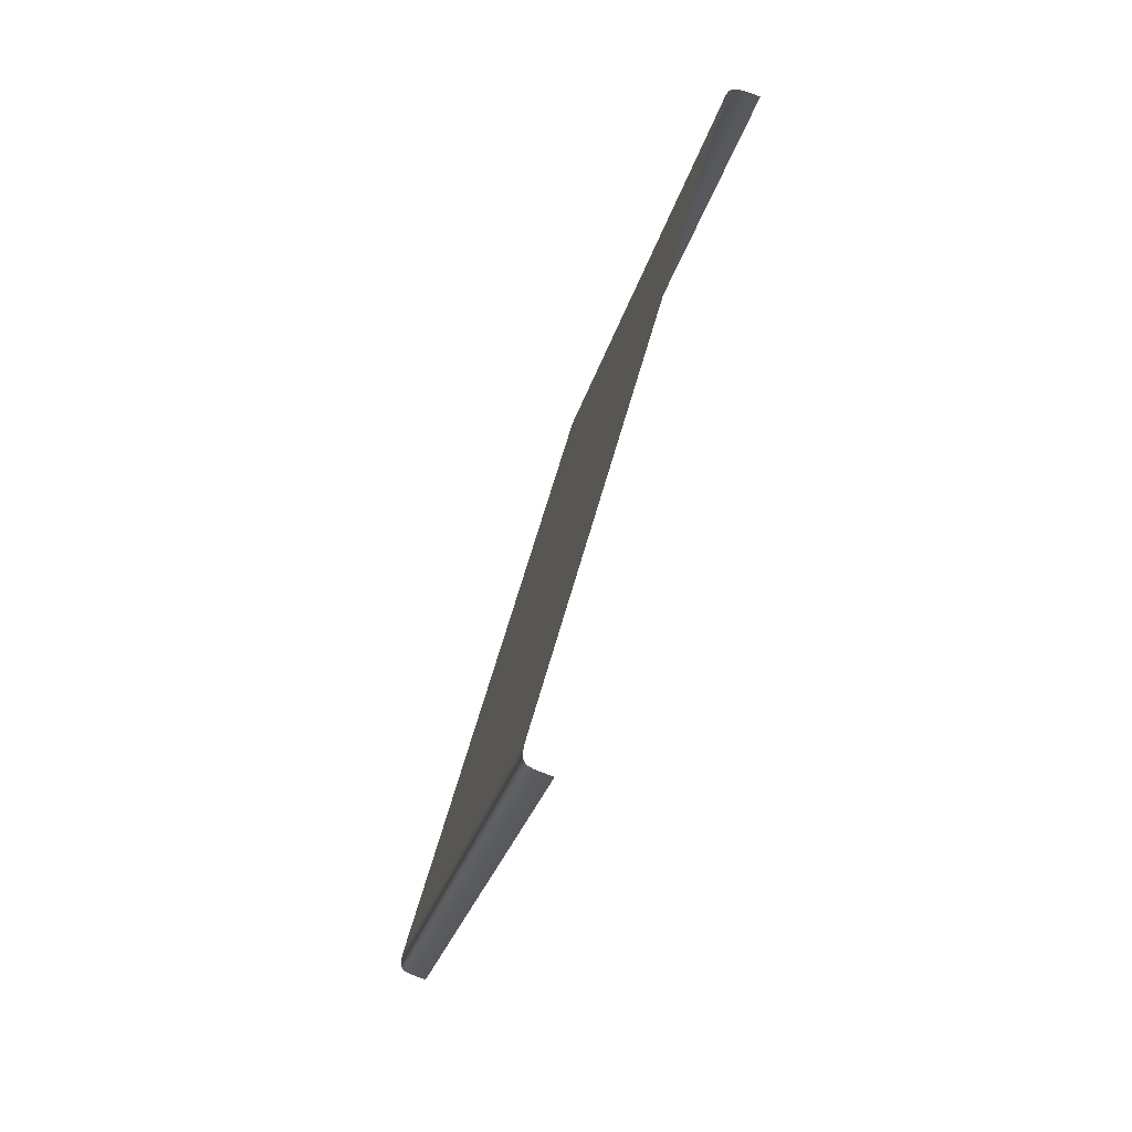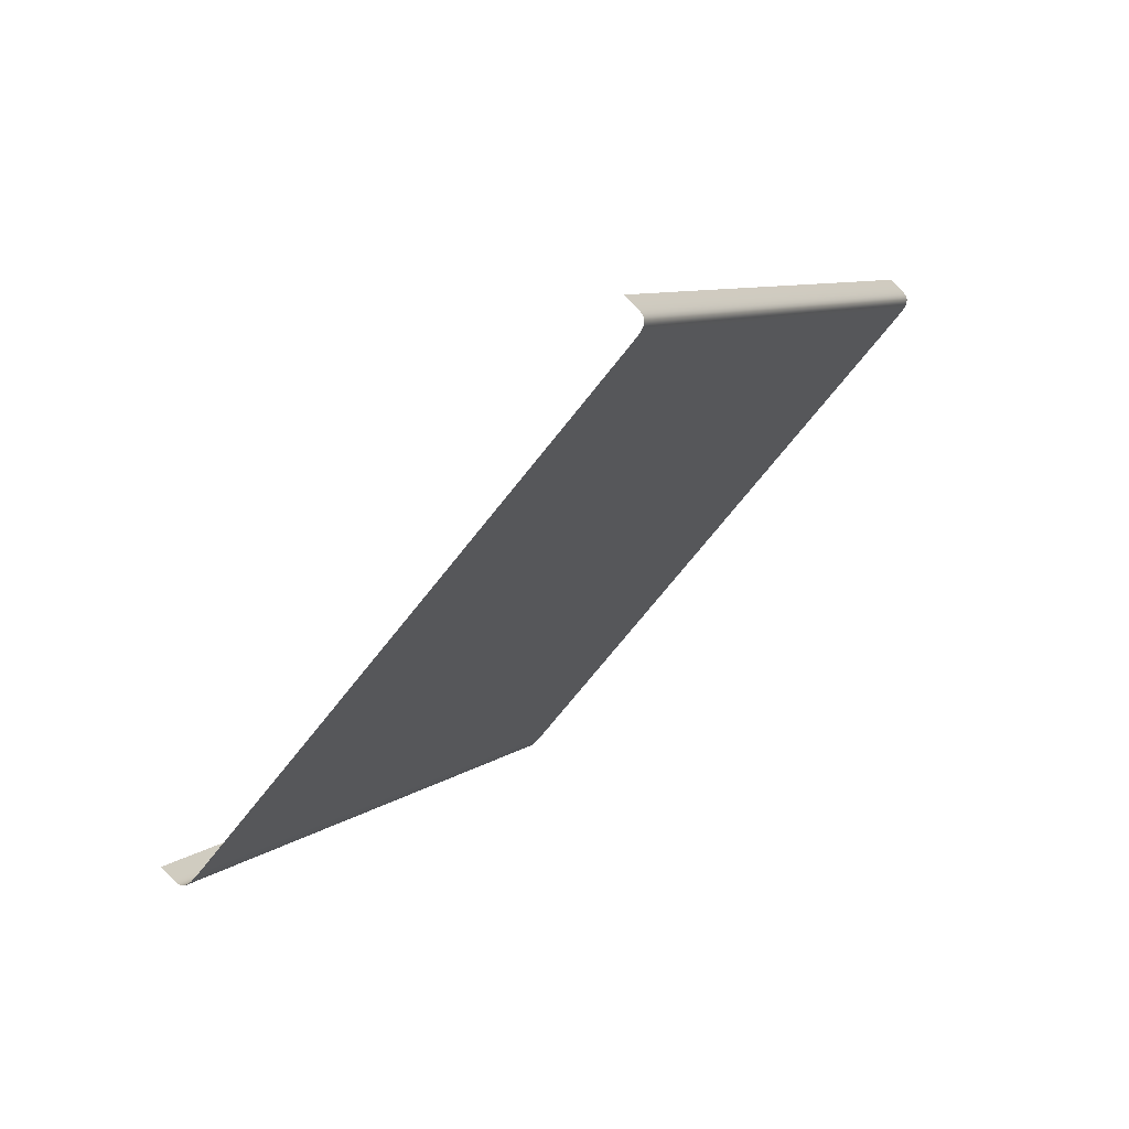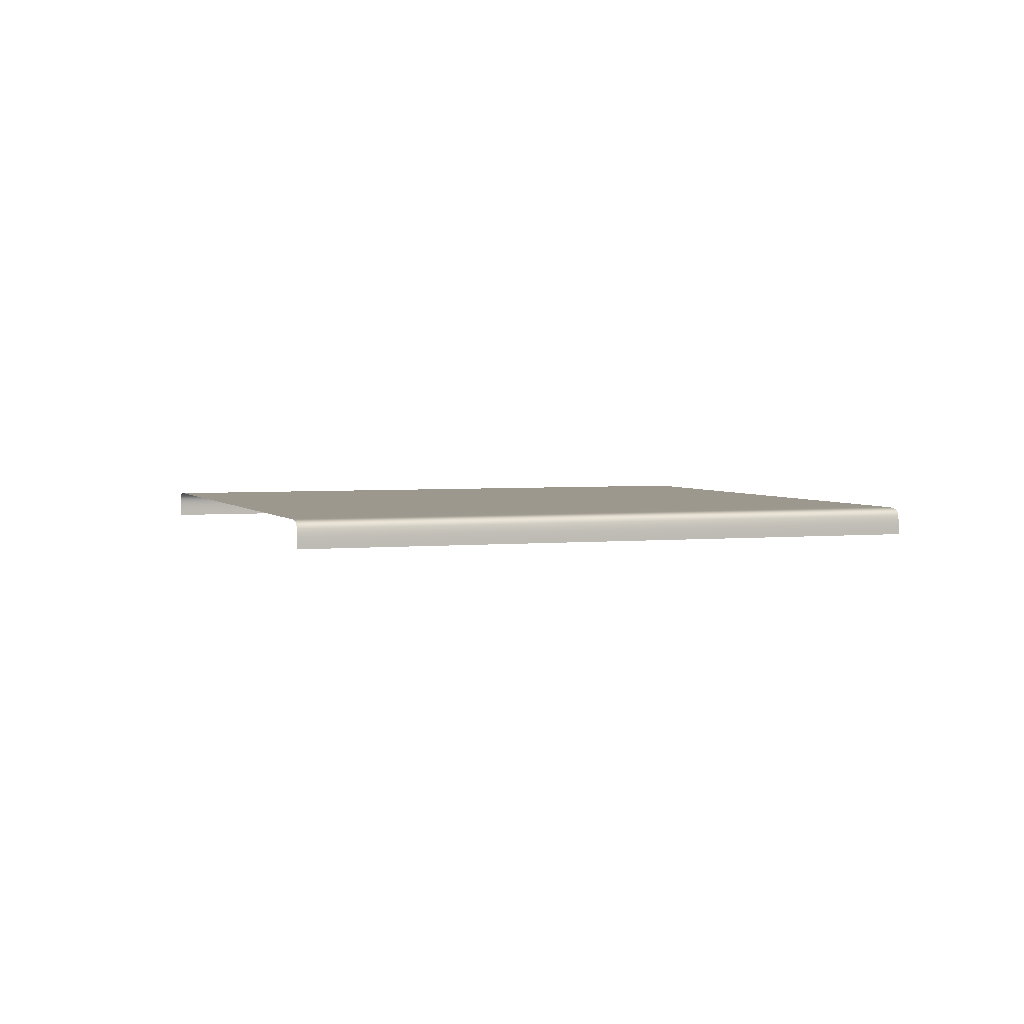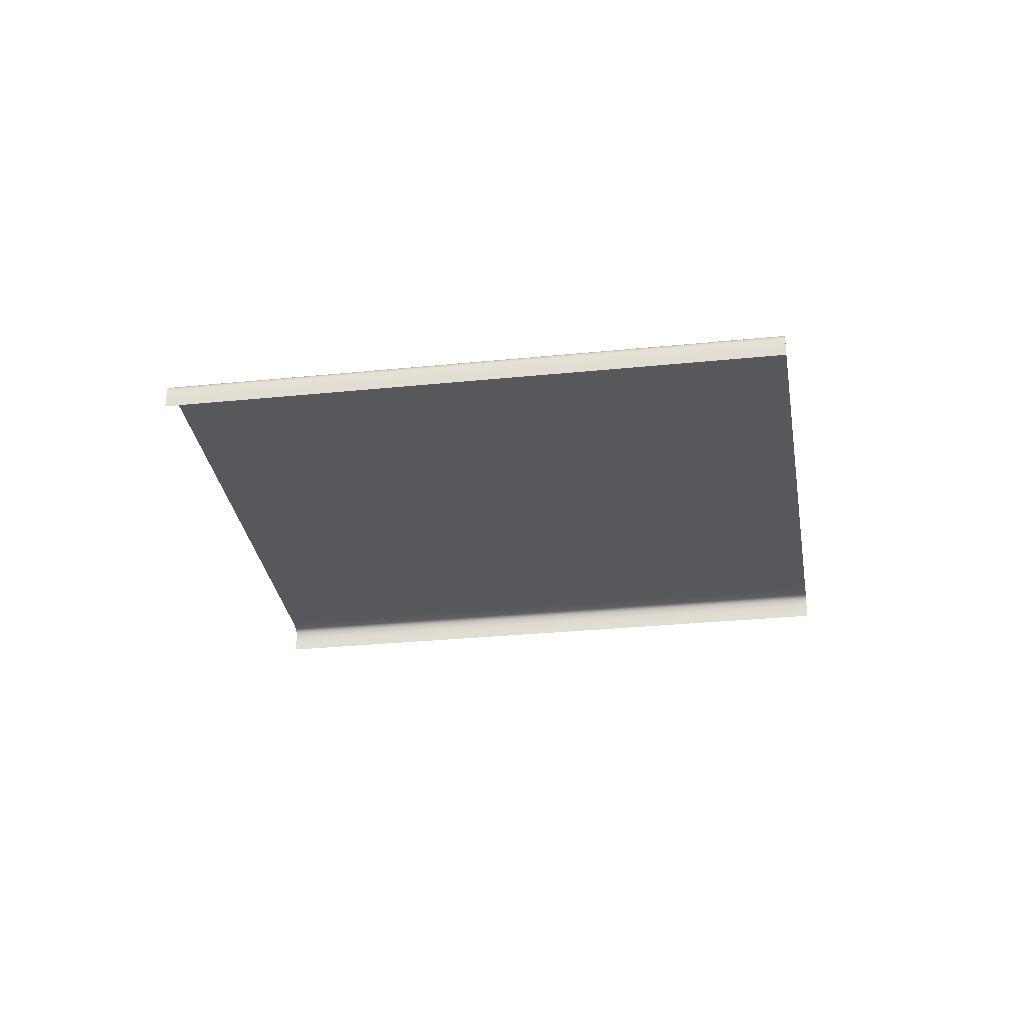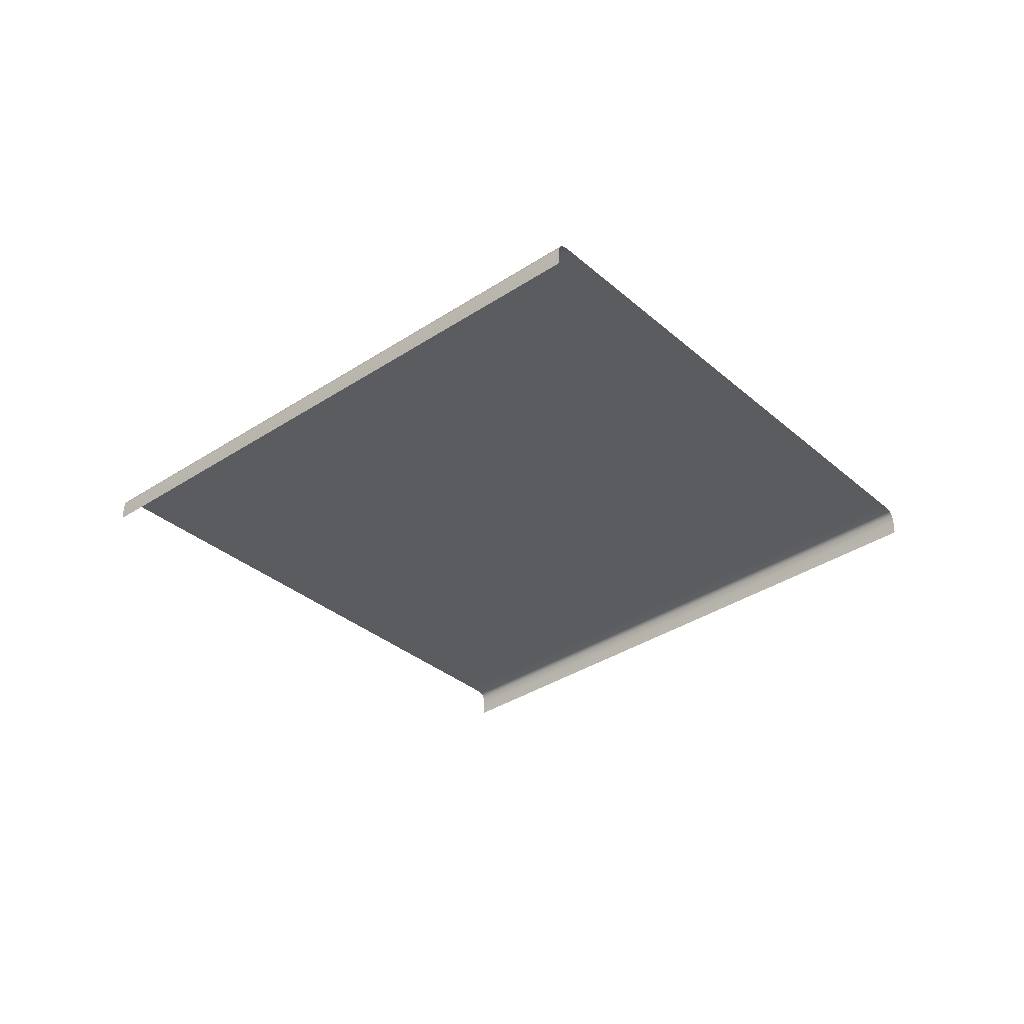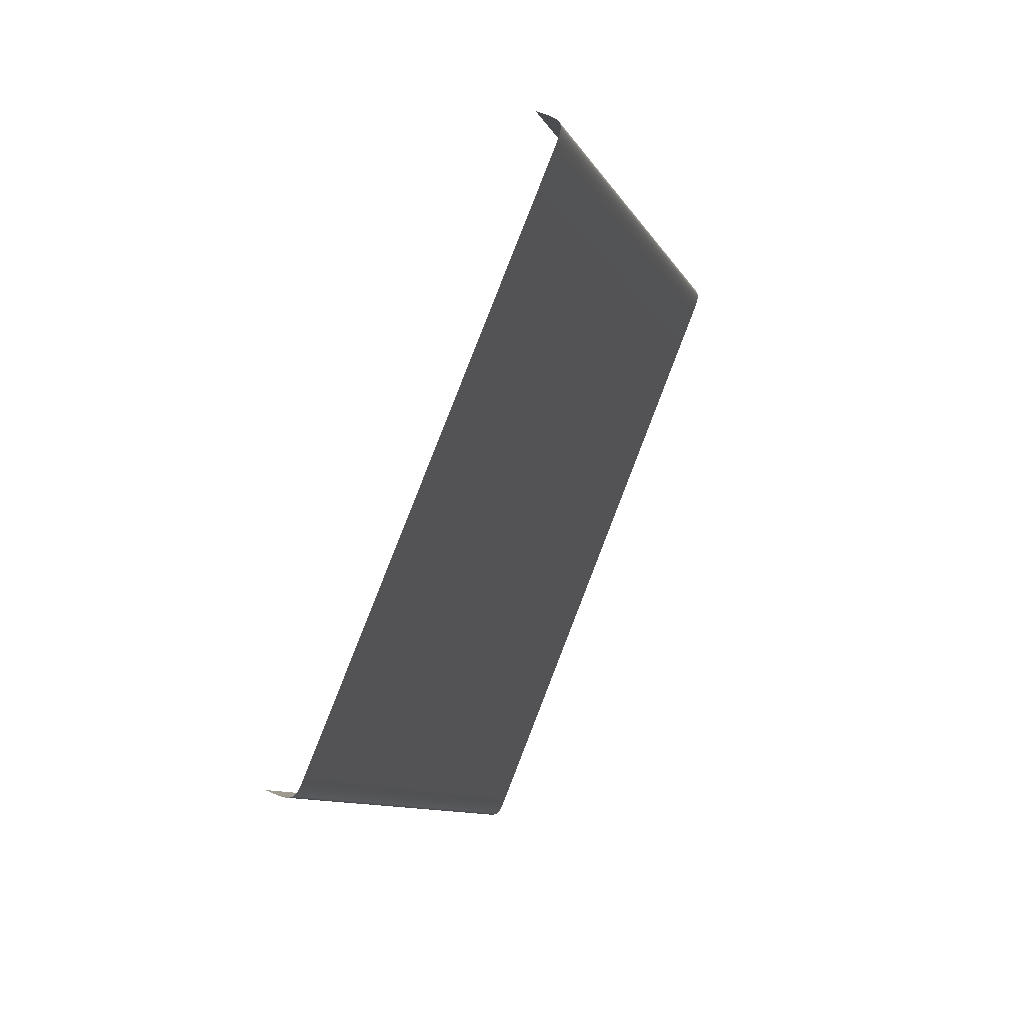
<metadata>
{"format":"obj","ext":"obj","renderer":"f3d","projection":"perspective","resolution":1024,"background":"white","views":[{"elev":-78.6,"azim":-109.4,"up":"+Z"},{"elev":71.8,"azim":136.5,"up":"+Z"},{"elev":3.2,"azim":104.7,"up":"+Y"},{"elev":-28.3,"azim":-46.8,"up":"+Y"},{"elev":-34.6,"azim":166.0,"up":"+Y"},{"elev":50.4,"azim":116.4,"up":"+Z"}]}
</metadata>
<code>
o 03_CP_1_Mesh.018
v 1.997 -0.08098 38
v 1.997 -0.058 38
v 1.998 -0.03885 38
v 1.999 -0.02317 38
v 2 -0.01061 38
v 2.003 -0.000827 38
v 2.008 0.006523 37.99
v 2.014 0.01179 37.99
v 2.022 0.01532 37.98
v 2.032 0.01746 37.98
v 2.045 0.01856 37.97
v 2.061 0.01896 37.96
v 2.08 0.01902 37.94
v 2.184 0.01902 37.87
v 2.289 0.01902 37.8
v 2.397 0.01902 37.73
v 2.509 0.01902 37.65
v 2.627 0.01902 37.57
v 2.753 0.01902 37.49
v 2.887 0.01902 37.4
v 3.031 0.01902 37.3
v 3.186 0.01902 37.19
v 3.354 0.01902 37.08
v 3.537 0.01902 36.96
v 3.736 0.01902 36.82
v 3.755 0.01896 36.81
v 3.77 0.01856 36.8
v 3.783 0.01746 36.79
v 3.794 0.01532 36.78
v 3.802 0.01179 36.78
v 3.808 0.006523 36.77
v 3.812 -0.000827 36.77
v 3.815 -0.01061 36.77
v 3.817 -0.02317 36.77
v 3.818 -0.03885 36.77
v 3.818 -0.058 36.77
v 3.818 -0.08098 36.77
v 0.6989 -0.08098 36.1
v 0.699 -0.058 36.1
v 0.6993 -0.03885 36.1
v 0.7002 -0.02317 36.1
v 0.7019 -0.01061 36.1
v 0.7048 -0.000827 36.09
v 0.7091 0.006523 36.09
v 0.715 0.01179 36.09
v 0.723 0.01532 36.08
v 0.7332 0.01746 36.07
v 0.746 0.01856 36.06
v 0.7615 0.01896 36.05
v 0.7802 0.01902 36.04
v 0.882 0.01902 35.97
v 0.9853 0.01902 35.89
v 1.091 0.01902 35.82
v 1.202 0.01902 35.74
v 1.318 0.01902 35.65
v 1.441 0.01902 35.57
v 1.572 0.01902 35.47
v 1.713 0.01902 35.37
v 1.866 0.01902 35.26
v 2.031 0.01902 35.14
v 2.211 0.01902 35.01
v 2.406 0.01902 34.87
v 2.425 0.01896 34.86
v 2.44 0.01856 34.85
v 2.453 0.01746 34.84
v 2.463 0.01532 34.83
v 2.471 0.01179 34.83
v 2.477 0.006523 34.82
v 2.481 -0.000827 34.82
v 2.484 -0.01061 34.82
v 2.486 -0.02317 34.82
v 2.487 -0.03885 34.82
v 2.487 -0.058 34.82
v 2.487 -0.08098 34.82
f 2 39 38
f 3 40 39
f 4 41 40
f 5 42 41
f 6 43 42
f 7 44 43
f 8 45 44
f 9 46 45
f 10 47 46
f 11 48 47
f 12 49 48
f 13 50 49
f 14 51 50
f 15 52 51
f 16 53 52
f 17 54 53
f 18 55 54
f 19 56 55
f 20 57 56
f 21 58 57
f 22 59 58
f 23 60 59
f 24 61 60
f 25 62 61
f 26 63 62
f 27 64 63
f 28 65 64
f 29 66 65
f 30 67 66
f 31 68 67
f 32 69 68
f 33 70 69
f 34 71 70
f 35 72 71
f 36 73 72
f 74 73 36
f 1 2 38
f 2 3 39
f 3 4 40
f 4 5 41
f 5 6 42
f 6 7 43
f 7 8 44
f 8 9 45
f 9 10 46
f 10 11 47
f 11 12 48
f 12 13 49
f 13 14 50
f 14 15 51
f 15 16 52
f 16 17 53
f 17 18 54
f 18 19 55
f 19 20 56
f 20 21 57
f 21 22 58
f 22 23 59
f 23 24 60
f 24 25 61
f 25 26 62
f 26 27 63
f 27 28 64
f 28 29 65
f 29 30 66
f 30 31 67
f 31 32 68
f 32 33 69
f 33 34 70
f 34 35 71
f 35 36 72
f 37 74 36

</code>
